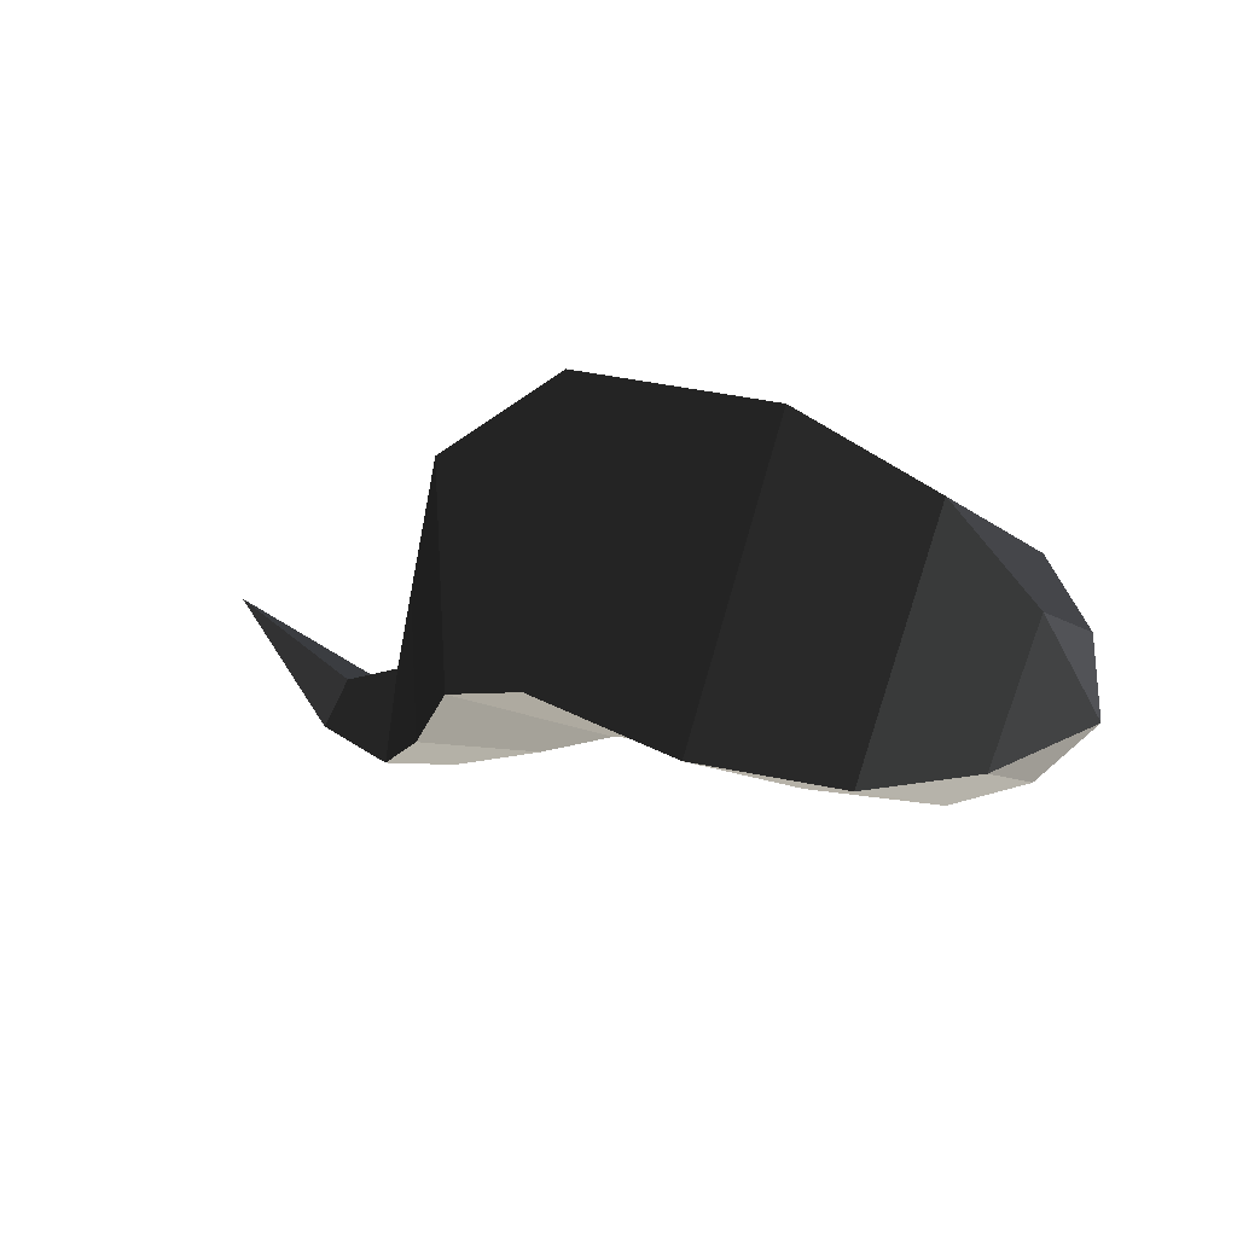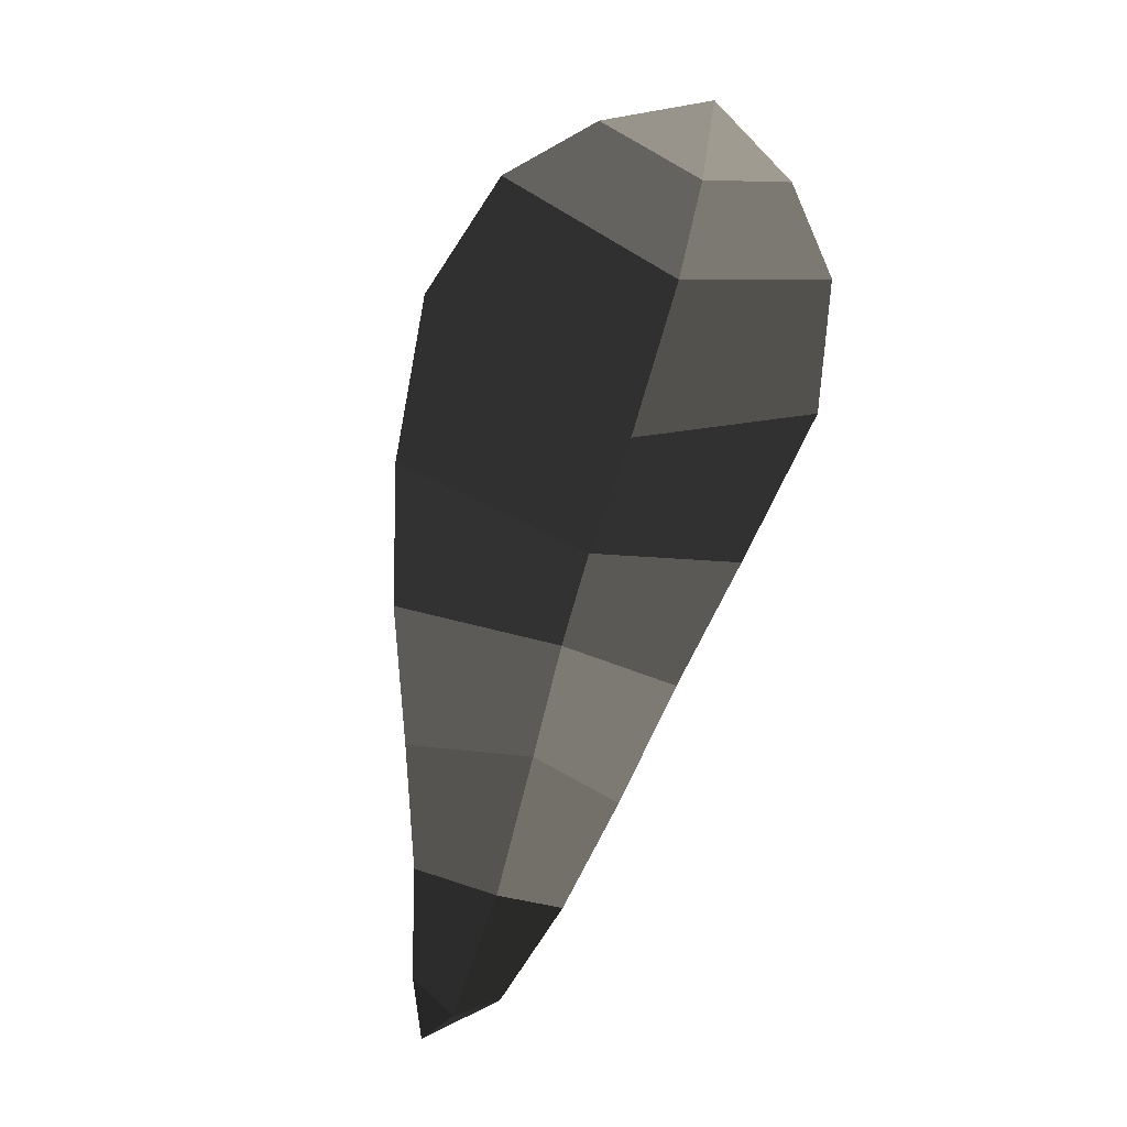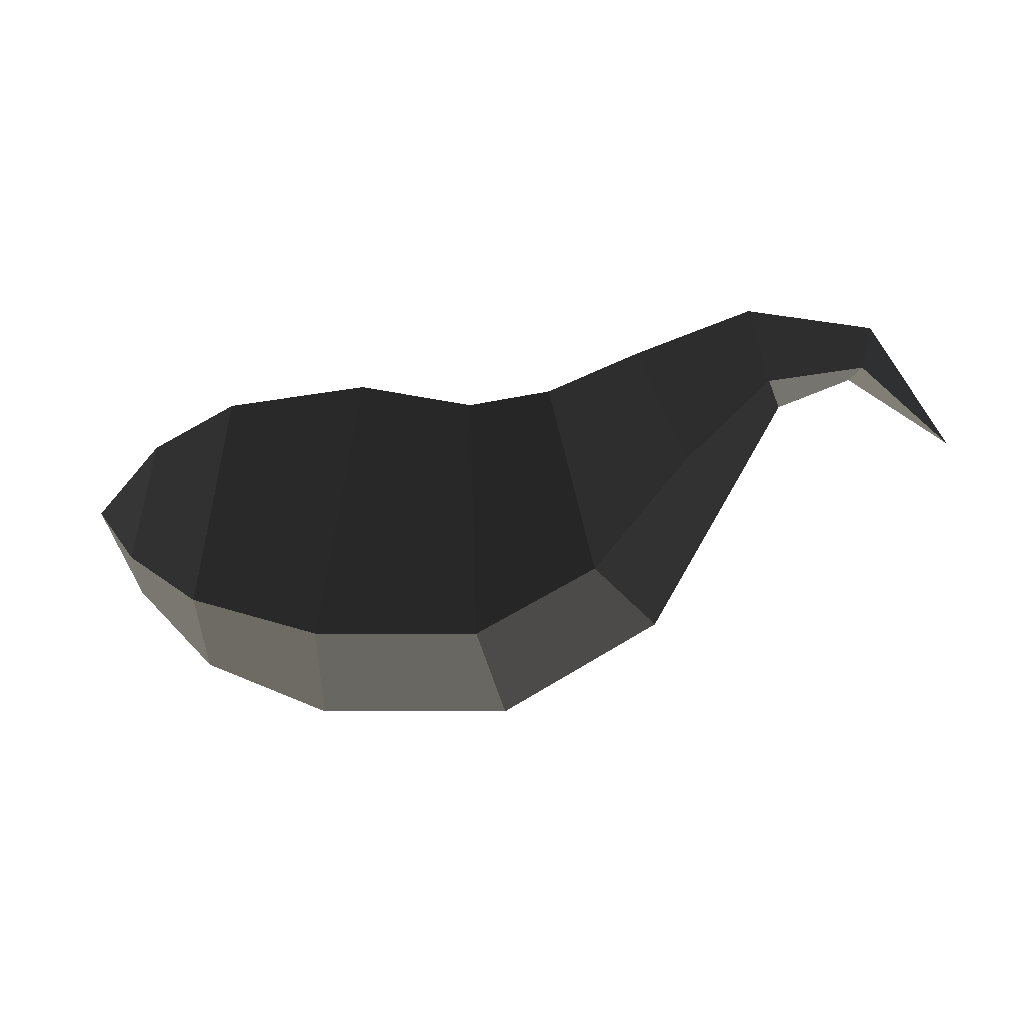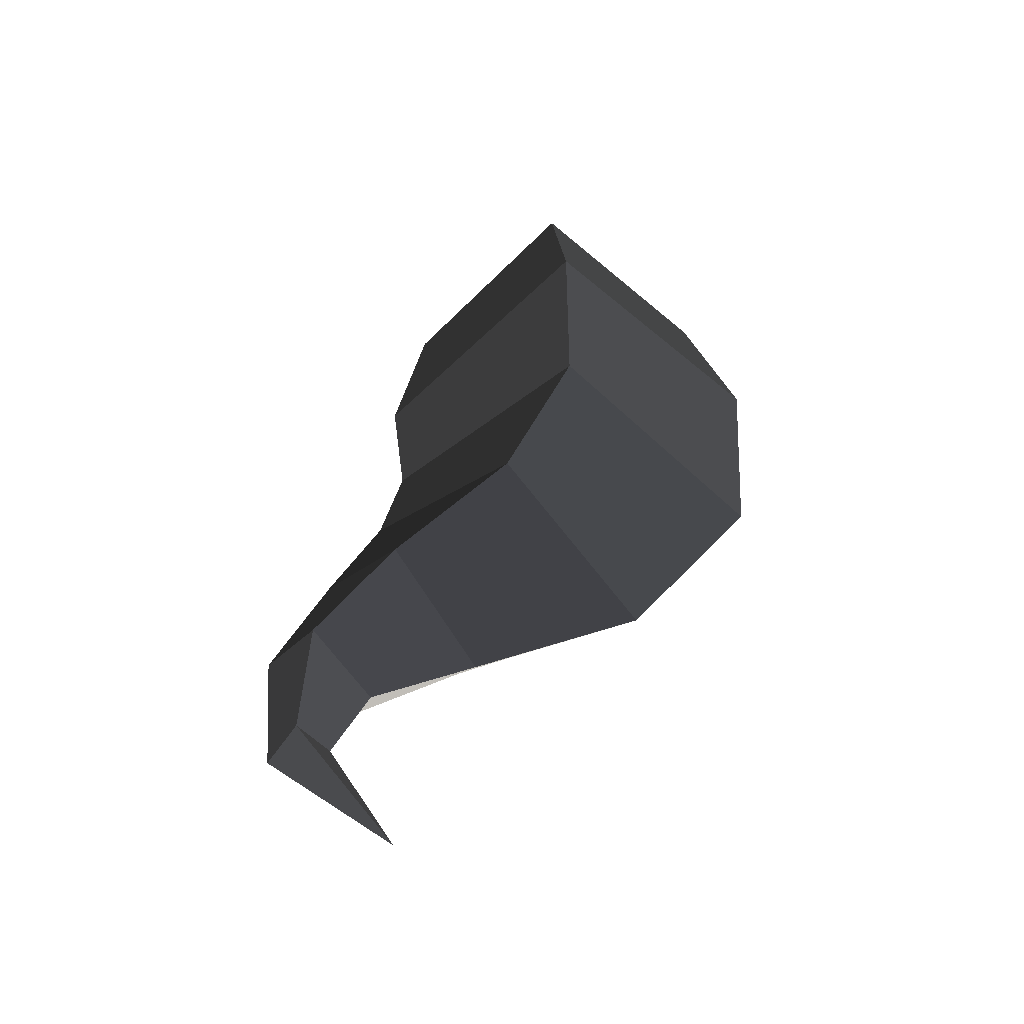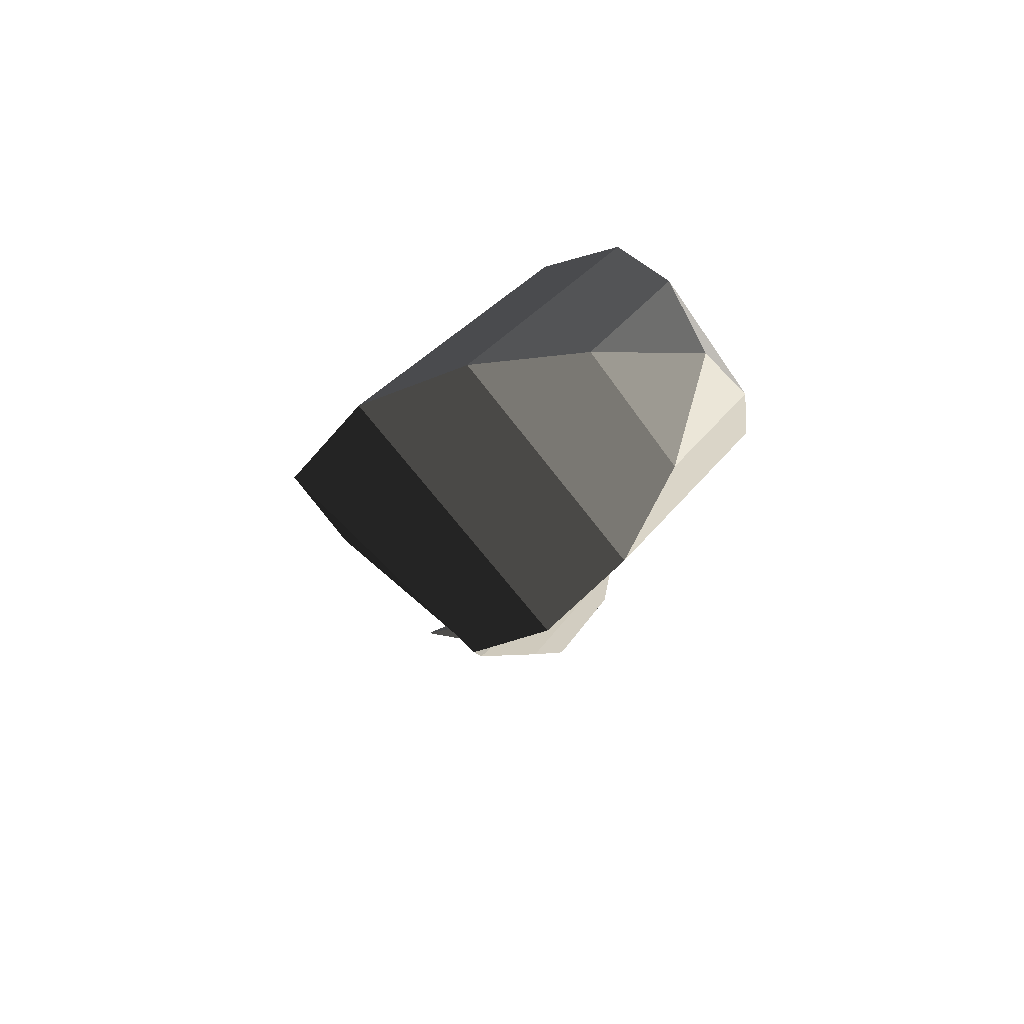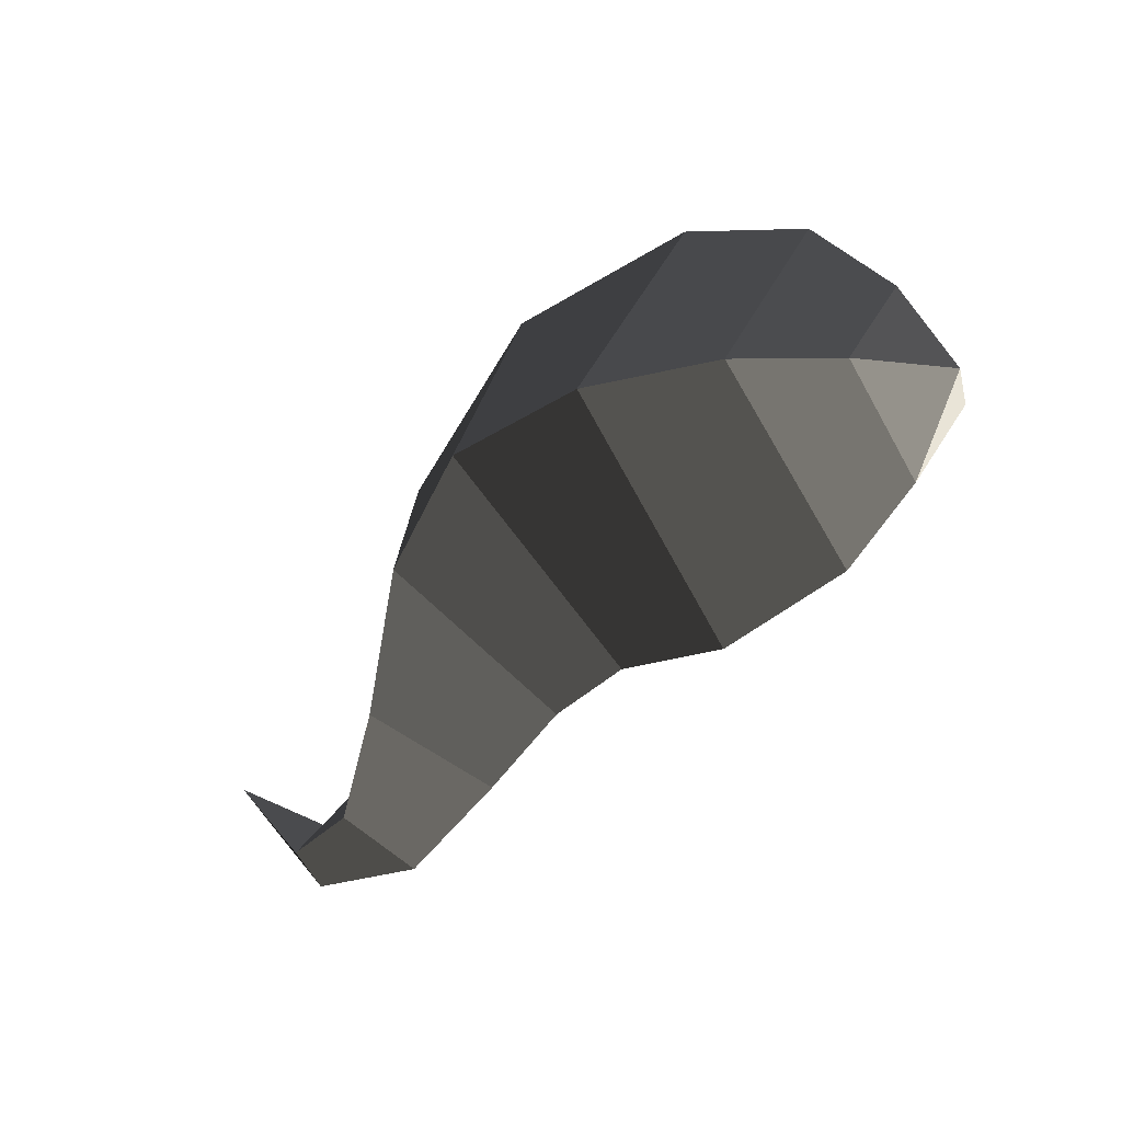
<metadata>
{"format":"obj","ext":"obj","renderer":"f3d","projection":"perspective","resolution":1024,"background":"white","views":[{"elev":42.1,"azim":-147.3,"up":"+Y"},{"elev":-62.0,"azim":-108.1,"up":"+Y"},{"elev":-65.9,"azim":-13.4,"up":"+Z"},{"elev":41.5,"azim":80.1,"up":"+Z"},{"elev":-20.1,"azim":-126.4,"up":"+Z"},{"elev":-11.7,"azim":-139.8,"up":"+Y"}]}
</metadata>
<code>
v 1.597 -0.5358 0
v 1.378 -0.7292 0
v 1.367 -0.6722 -0.0752
v 1.367 -0.6722 -0.0752
v 1.369 -0.6181 0
v 1.369 -0.6181 0
v 1.367 -0.6722 0.0752
v 1.367 -0.6722 0.0752
v 1.378 -0.7292 0
v 1.378 -0.7292 0
v 1.14 -0.7079 0
v 1.191 -0.6226 0.1271
v 1.253 -0.5326 0
v 1.369 -0.6181 0
v 1.191 -0.6226 -0.1271
v 1.367 -0.6722 -0.0752
v 1.14 -0.7079 0
v 1.378 -0.7292 0
v 1.071 -0.4571 -0.1874
v 0.9551 -0.5756 0
v 1.071 -0.4571 0.1874
v 1.191 -0.6226 0.1271
v 1.21 -0.3336 0
v 1.253 -0.5326 0
v 1.071 -0.4571 -0.1874
v 1.191 -0.6226 -0.1271
v 1.142 -0.0161 0
v 0.95 -0.2291 -0.2583
v 1.071 -0.4571 0.1874
v 0.95 -0.2291 0.2583
v 0.9551 -0.5756 0
v 0.8082 -0.4604 0
v 1.071 -0.4571 -0.1874
v 0.95 -0.2291 -0.2583
v 0.758 -0.0749 -0.3206
v 0.6651 -0.3969 0
v 0.758 -0.0749 0.3206
v 0.95 -0.2291 0.2583
v 0.8903 0.2542 0
v 1.142 -0.0161 0
v 0.758 -0.0749 -0.3206
v 0.95 -0.2291 -0.2583
v 0.5224 0.3416 0
v 0.464 -0.0249 -0.3576
v 0.758 -0.0749 0.3206
v 0.464 -0.0249 0.3576
v 0.6651 -0.3969 0
v 0.4538 -0.3853 0
v 0.758 -0.0749 -0.3206
v 0.464 -0.0249 -0.3576
v 0.2287 -0.0083 -0.2949
v 0.2137 -0.2877 0
v 0.2287 -0.0083 0.2949
v 0.464 -0.0249 0.3576
v 0.27 0.288 0
v 0.5224 0.3416 0
v 0.2287 -0.0083 -0.2949
v 0.464 -0.0249 -0.3576
v 0.1079 0.1554 0
v 0.0902 -0.0047 -0.1699
v -0 0 0
v -0 0 0
v 0.0848 -0.1662 0
v 0.0848 -0.1662 0
v 0.0902 -0.0047 0.1699
v 0.0902 -0.0047 0.1699
v 0.1079 0.1554 0
v 0.1079 0.1554 0
v 0.27 0.288 0
v 0.2287 -0.0083 0.2949
v 0.2137 -0.2877 0
v 0.0848 -0.1662 0
v 0.2287 -0.0083 -0.2949
v 0.0902 -0.0047 -0.1699
g Group_001
f 1 2 3
f 1 3 5
f 1 5 7
f 1 7 9
f 9 7 12 11
f 12 7 14 13
f 13 14 16 15
f 15 16 18 17
f 15 17 20 19
f 20 17 22 21
f 21 22 24 23
f 23 24 26 25
f 23 25 28 27
f 23 27 30 29
f 29 30 32 31
f 31 32 34 33
f 34 32 36 35
f 36 32 38 37
f 37 38 40 39
f 39 40 42 41
f 39 41 44 43
f 39 43 46 45
f 45 46 48 47
f 47 48 50 49
f 50 48 52 51
f 52 48 54 53
f 53 54 56 55
f 55 56 58 57
f 55 57 60 59
f 59 60 61
f 61 60 63
f 61 63 65
f 61 65 67
f 67 65 70 69
f 70 65 72 71
f 71 72 74 73

</code>
